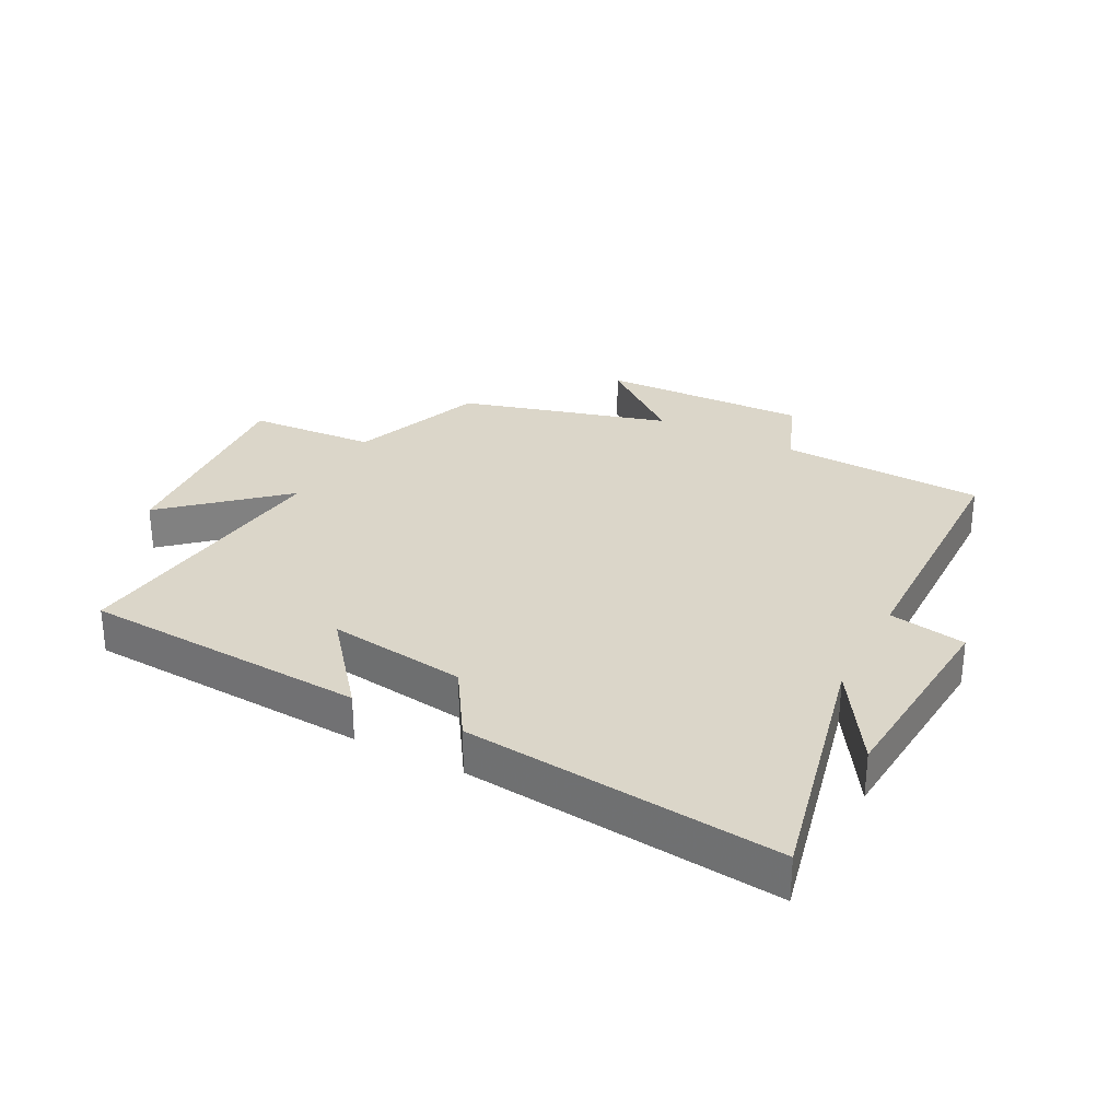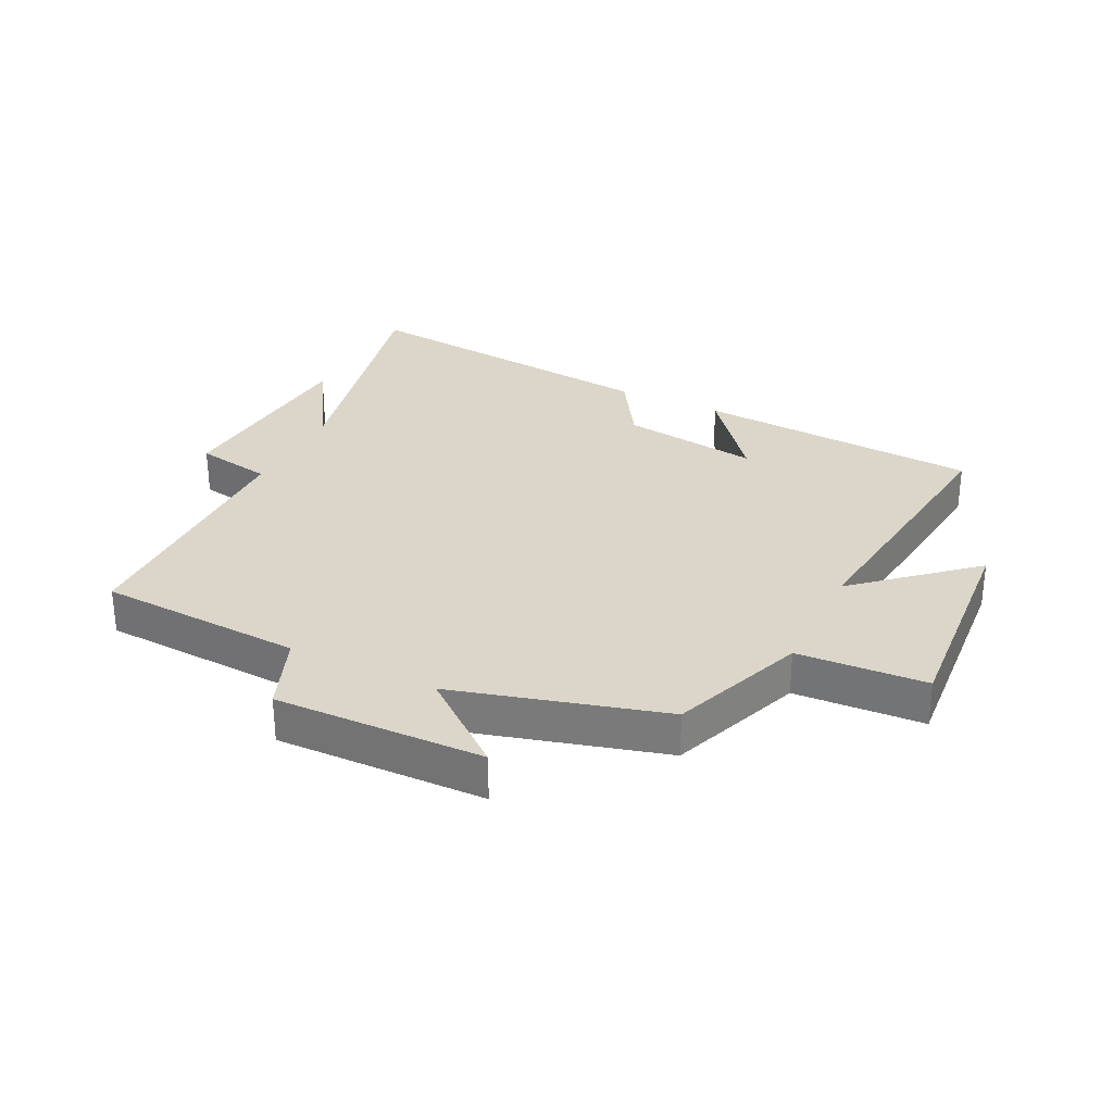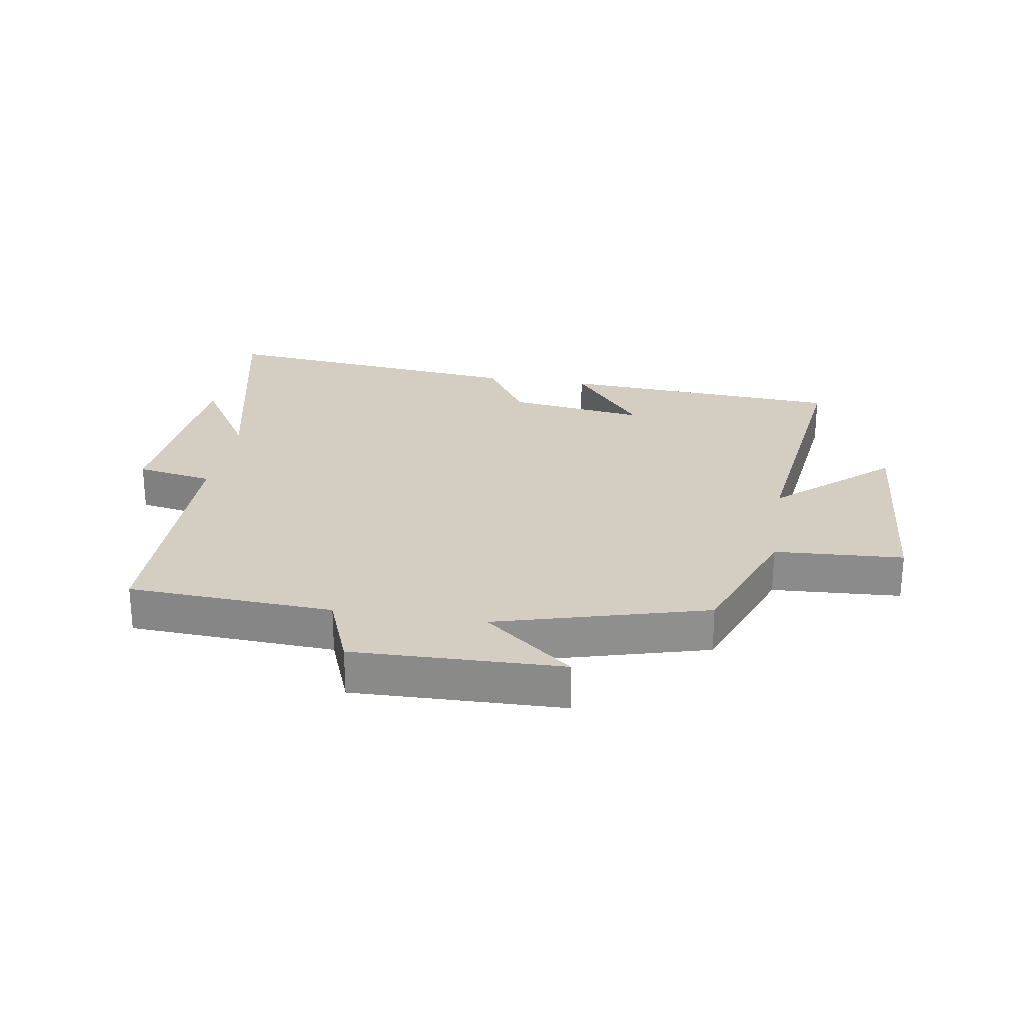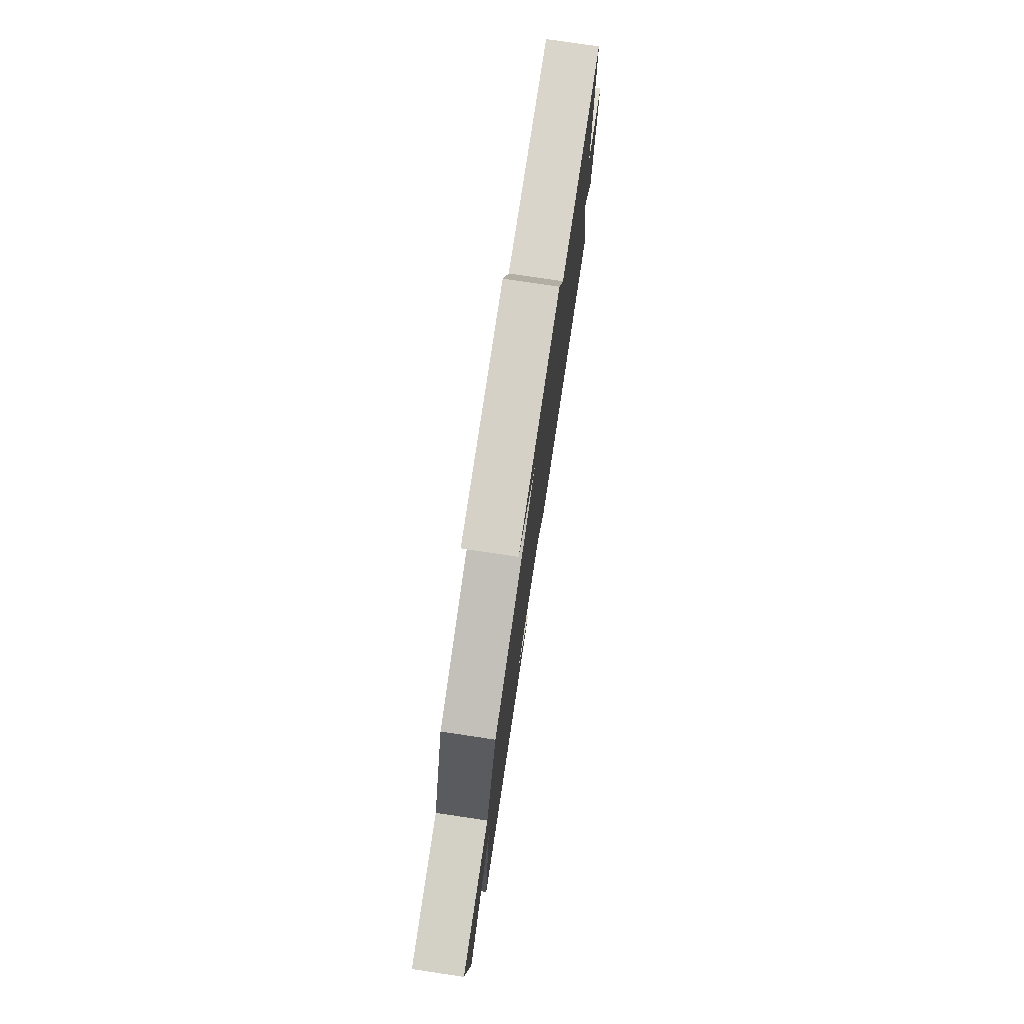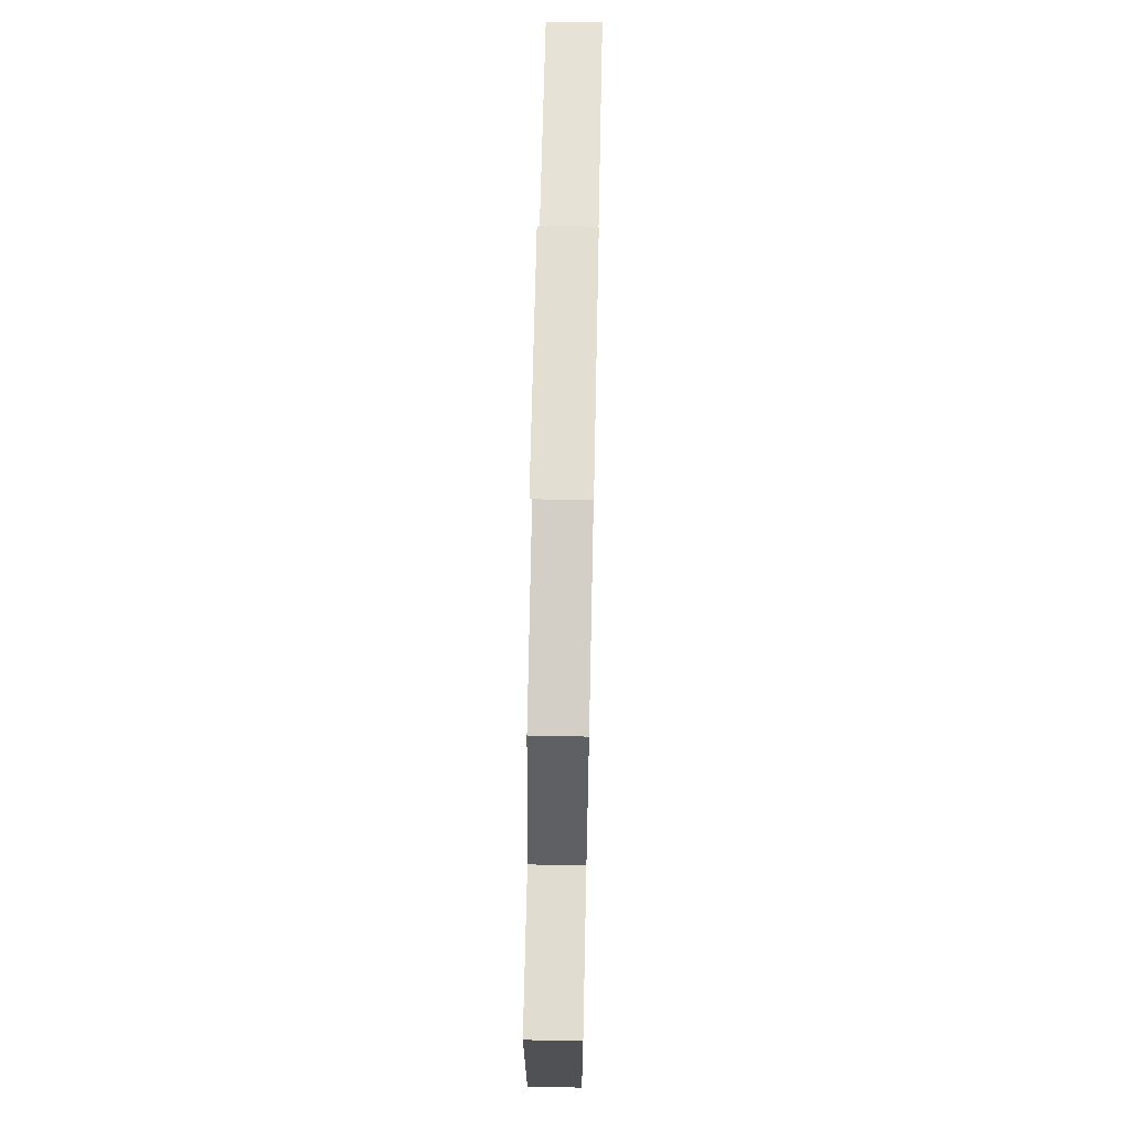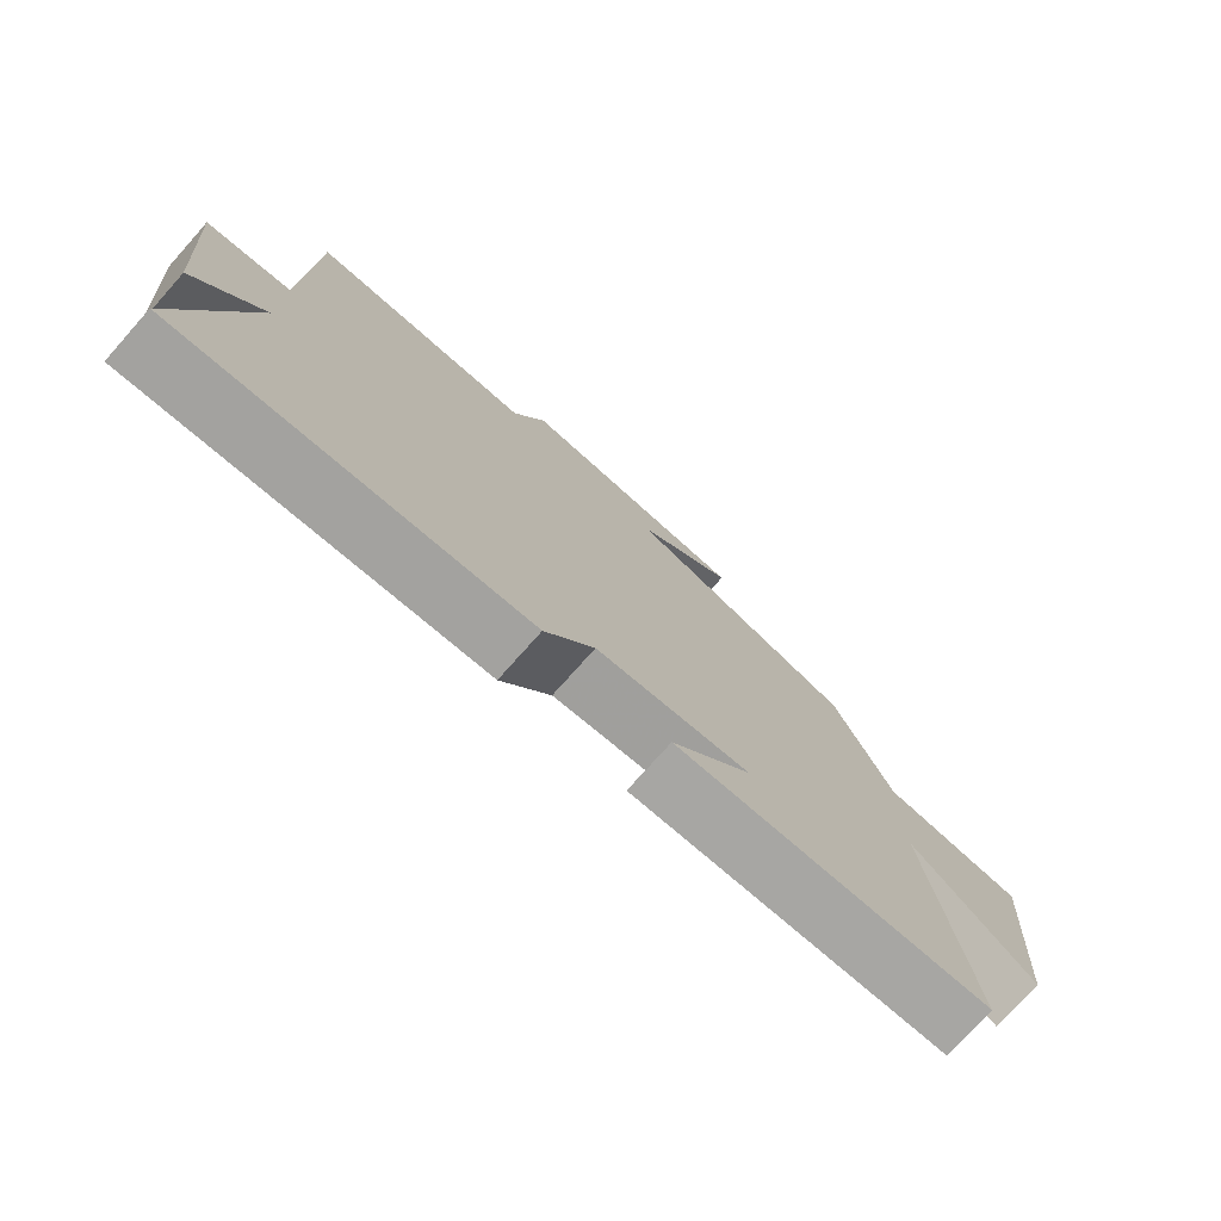
<metadata>
{"format":"obj","ext":"obj","renderer":"f3d","projection":"perspective","resolution":1024,"background":"white","views":[{"elev":29.8,"azim":-152.8,"up":"+Y"},{"elev":30.1,"azim":26.0,"up":"+Y"},{"elev":25.3,"azim":9.1,"up":"+Y"},{"elev":77.5,"azim":98.5,"up":"+Z"},{"elev":66.1,"azim":91.2,"up":"+Z"},{"elev":-76.3,"azim":-41.7,"up":"+Z"}]}
</metadata>
<code>
v 0.417 0.07 0.407
v 0.5 0.07 0.19
v 0.708 0.07 0.178
v 0.682 0.07 -0.18
v 0.5 0.07 -0.02
v 0.556 0.07 -0.47
v 0.095 0.07 -0.5
v 0.213 0.07 -0.353
v -0.011 0.07 -0.385
v -0.083 0.07 -0.5
v -0.591 0.07 -0.555
v -0.5 0.07 -0.142
v -0.597 0.07 -0.299
v -0.625 0.07 0.035
v -0.5 0.07 0.058
v -0.496 0.07 0.482
v -0.164 0.07 0.5
v -0.116 0.07 0.624
v 0.222 0.07 0.616
v 0.078 0.07 0.5
v 0.417 0 0.407
v 0.5 0 0.19
v 0.708 0 0.178
v 0.682 0 -0.18
v 0.5 0 -0.02
v 0.556 0 -0.47
v 0.095 0 -0.5
v 0.213 0 -0.353
v -0.011 0 -0.385
v -0.083 0 -0.5
v -0.591 0 -0.555
v -0.5 0 -0.142
v -0.597 0 -0.299
v -0.625 0 0.035
v -0.5 0 0.058
v -0.496 0 0.482
v -0.164 0 0.5
v -0.116 0 0.624
v 0.222 0 0.616
v 0.078 0 0.5
f 17 18 19 20
f 15 16 17 20
f 15 20 1 2
f 12 13 14 15
f 12 15 2 3
f 9 10 11 12
f 8 9 12
f 5 6 7 8
f 5 8 12
f 3 4 5
f 3 5 12
f 40 39 38 37
f 40 37 36 35
f 22 21 40 35
f 35 34 33 32
f 23 22 35 32
f 32 31 30 29
f 32 29 28
f 28 27 26 25
f 32 28 25
f 25 24 23
f 32 25 23
f 1 21 22 2
f 2 22 23 3
f 3 23 24 4
f 4 24 25 5
f 5 25 26 6
f 6 26 27 7
f 7 27 28 8
f 8 28 29 9
f 9 29 30 10
f 10 30 31 11
f 11 31 32 12
f 12 32 33 13
f 13 33 34 14
f 14 34 35 15
f 15 35 36 16
f 16 36 37 17
f 17 37 38 18
f 18 38 39 19
f 19 39 40 20
f 20 40 21 1

</code>
